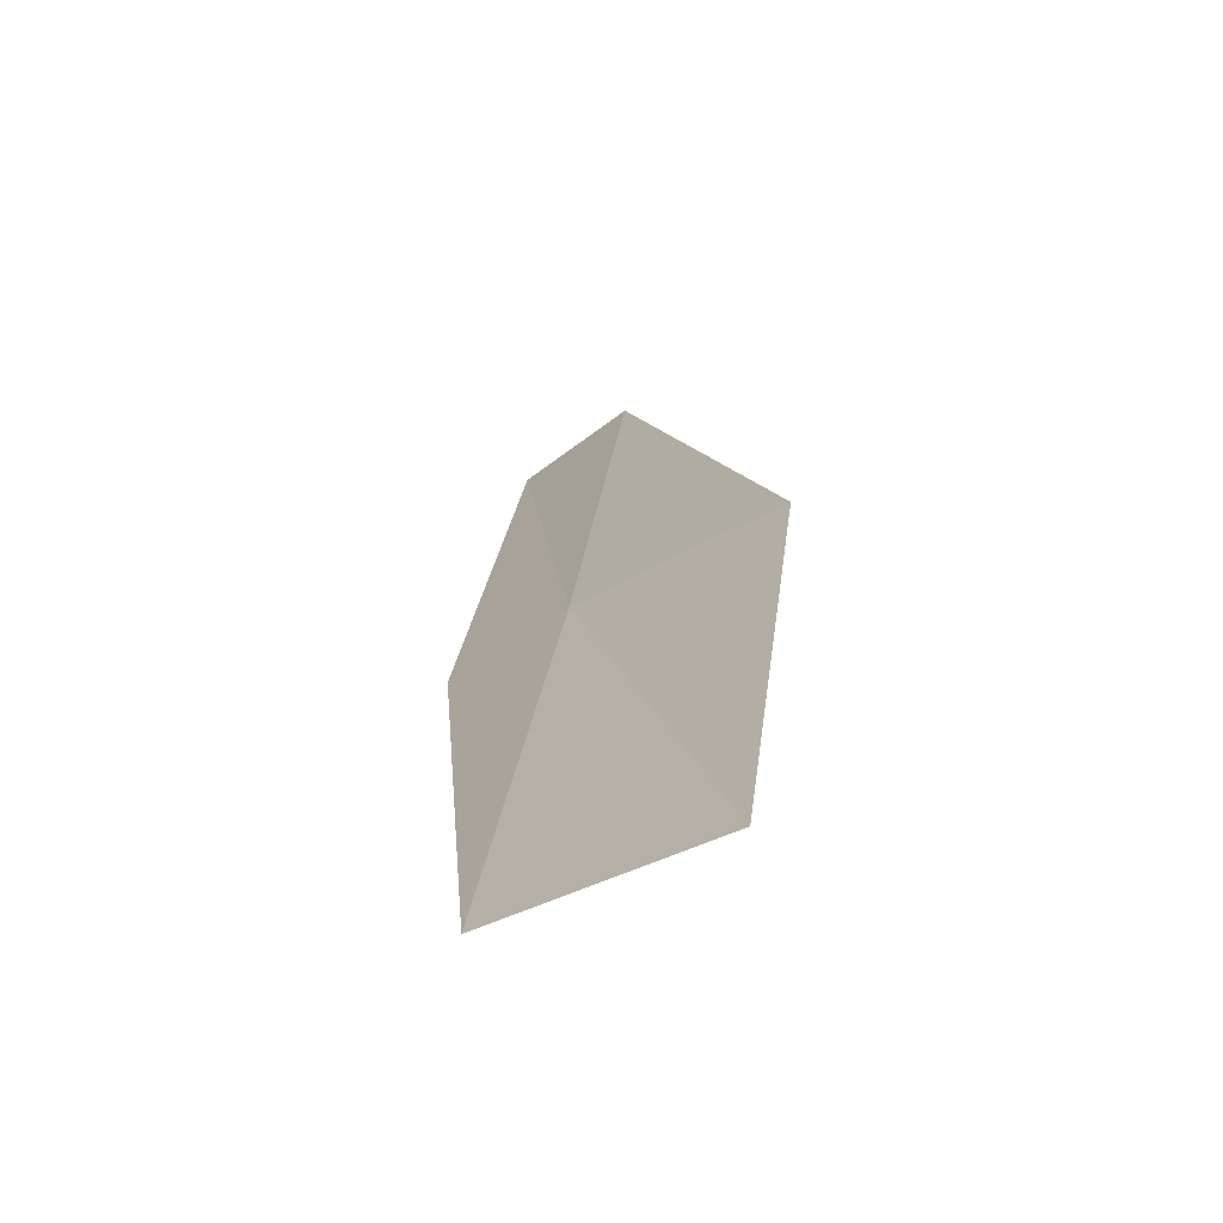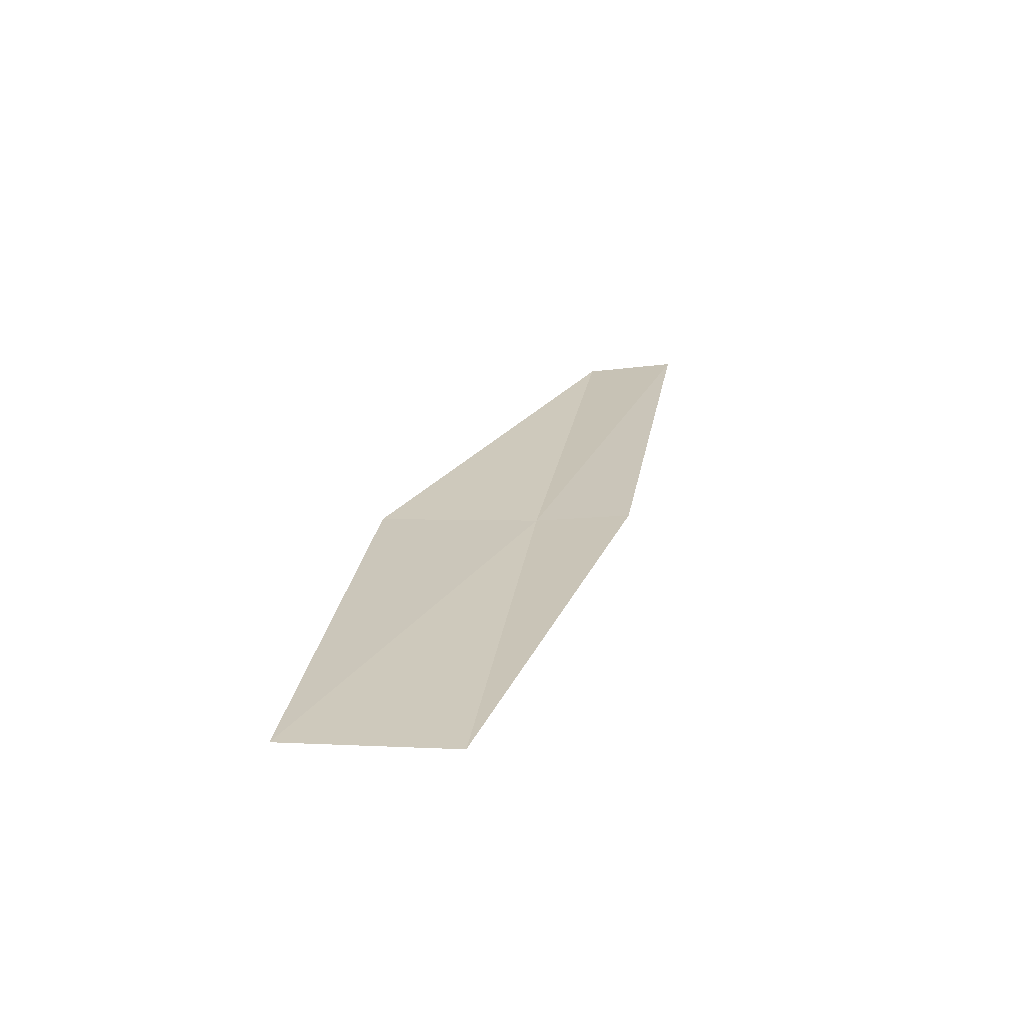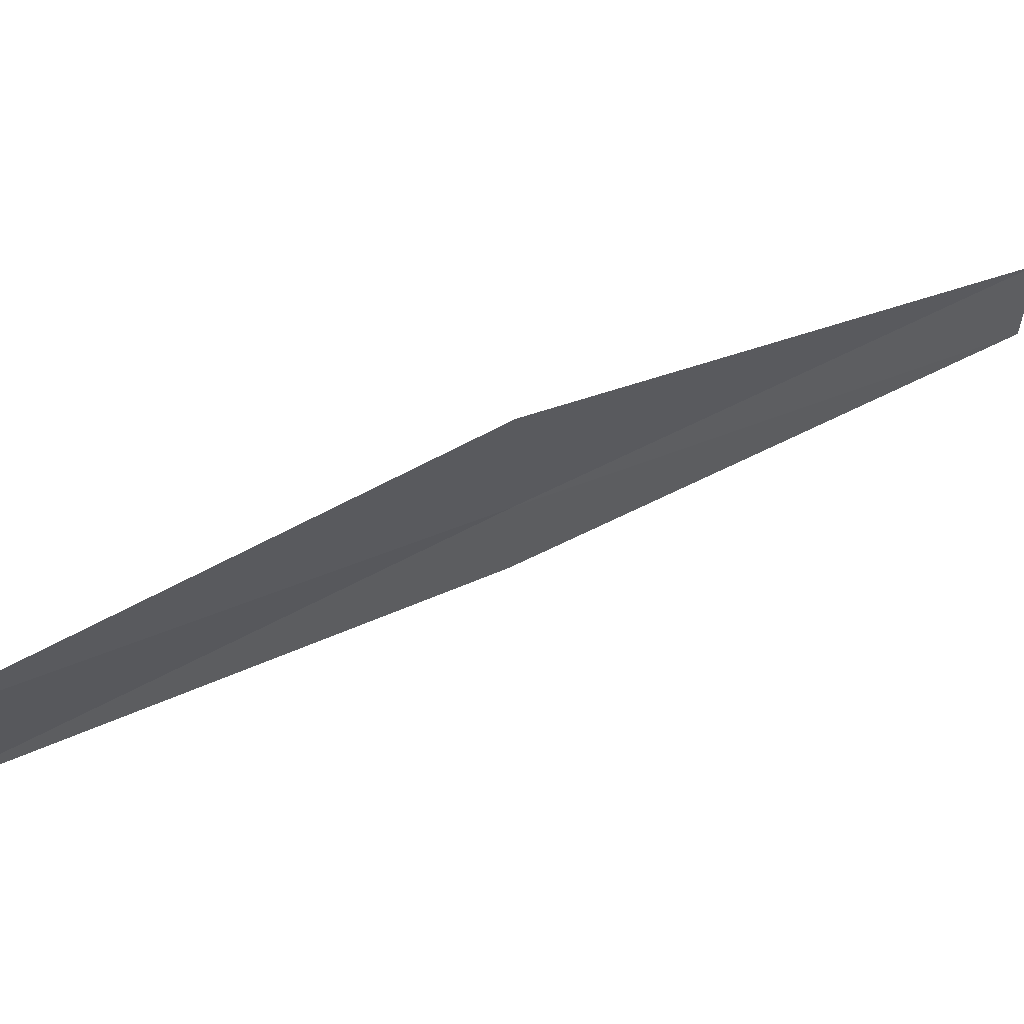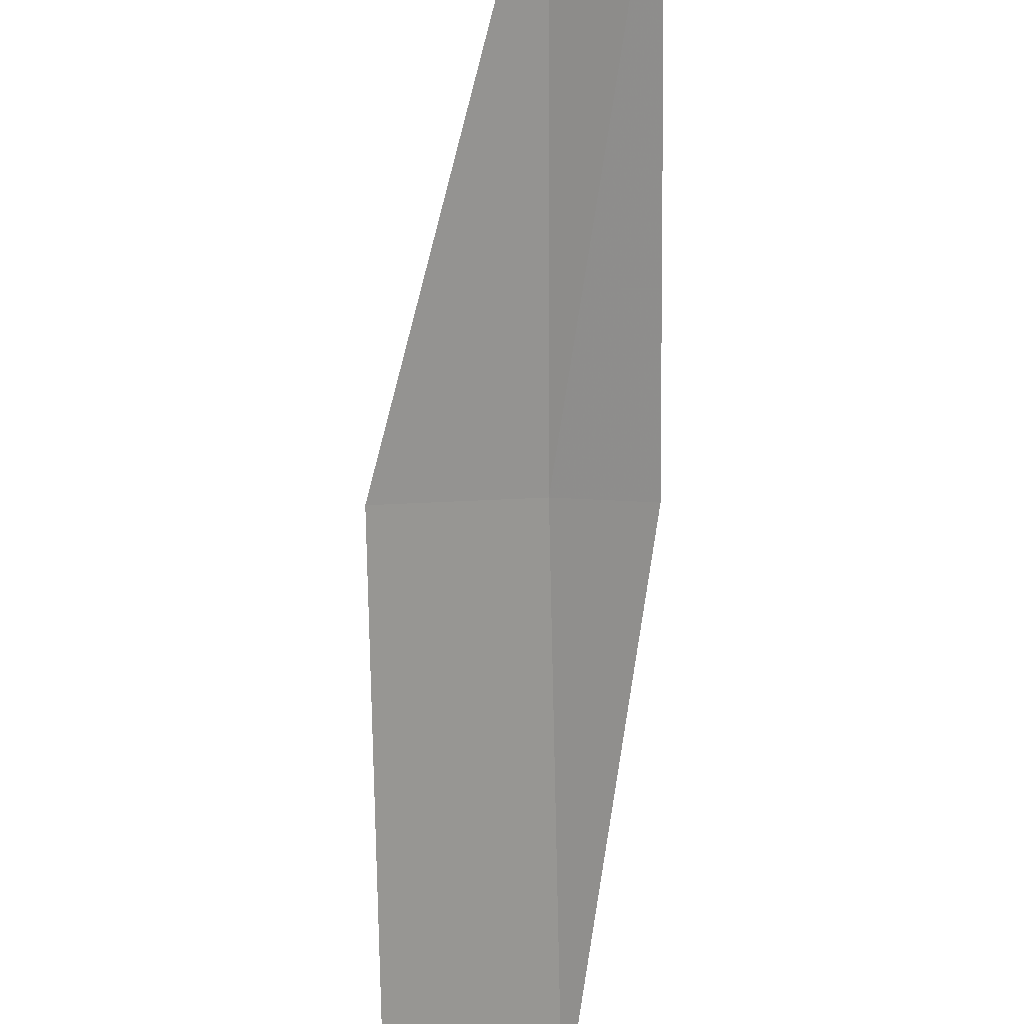
<metadata>
{"format":"obj","ext":"obj","renderer":"f3d","projection":"perspective","resolution":1024,"background":"white","views":[{"elev":-6.5,"azim":-154.7,"up":"+Y"},{"elev":-37.9,"azim":-21.8,"up":"+Z"},{"elev":-2.0,"azim":-91.3,"up":"+Y"},{"elev":-50.8,"azim":21.0,"up":"+Y"}]}
</metadata>
<code>
v -18.42 14 12
v -19.84 13.24 10
v -19.13 13.02 10
v -18.03 13.8 12
v -19.12 14.26 12
v -17.28 14.72 14
v -17.67 14.94 14
f 1 3 2
f 1 4 3
f 1 2 5
f 1 6 4
f 1 7 6
f 1 5 7

</code>
